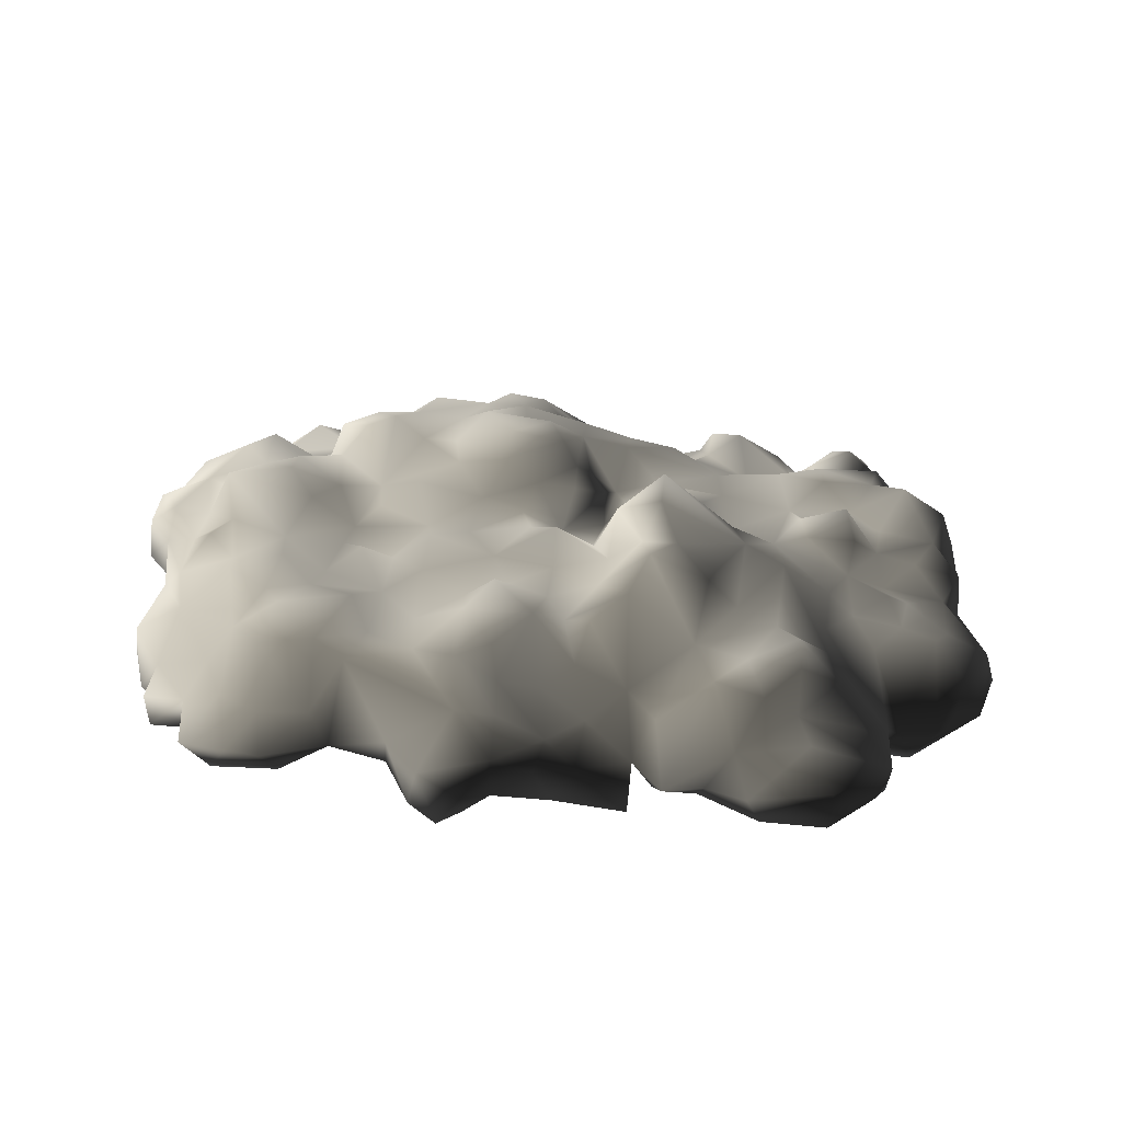
<metadata>
{"format":"obj","ext":"obj","renderer":"f3d","projection":"perspective","resolution":1024,"background":"white","views":[{"elev":29.7,"azim":6.6,"up":"+Y"}]}
</metadata>
<code>
v -0.3016 0.02025 2.007
v -1.039 0.09341 1.647
v -0.6111 0.1891 1.624
v -0.7349 -0.2836 1.95
v -1.106 -0.368 1.905
v -0.4986 -0.2724 2.26
v -0.6055 -0.6832 2.001
v -0.06527 -0.2386 2.13
v -0.2453 -0.4749 2.215
v -0.08778 -0.5537 2.046
v 0.1823 -0.3174 2.114
v -0.4085 -0.7169 2.147
v -0.3804 -0.8801 1.652
v -0.7012 -0.5143 1.742
v -0.7518 -0.4637 1.894
v -1.146 -0.5143 1.692
v 0.2499 -0.1148 2.052
v -0.4085 -0.7169 2.147
v -0.05965 -0.03039 1.962
v -0.08778 0.04276 1.692
v 0.1767 0.008999 1.692
v 0.09792 0.3523 1.388
v 0.368 0.06527 1.495
v -0.3298 0.2228 1.72
v -0.3466 0.3129 1.32
v -0.6843 0.1103 1.14
v -0.3917 0.2003 0.9769
v -0.6955 0.2622 0.8024
v -0.9319 0.1609 1.421
v -0.9262 0.1722 0.9431
v -0.9206 0.206 0.5605
v -0.1384 0.2116 1.545
v -0.1891 0.3635 1.028
v 0.1373 0.2566 1.028
v 0.2667 0.2116 1.23
v 0.4581 0.3185 0.9431
v -0.1384 0.2172 0.8362
v -0.2566 0.296 0.6224
v 0.1486 0.3298 0.7856
v 0.1261 0.4423 0.4535
v 0.4806 0.3129 0.6055
v 0.3737 0.2904 0.4085
v 0.1429 0.2904 0.2341
v -0.05402 0.3579 0.3241
v -0.1384 0.3072 0.04276
v -0.4648 0.2679 0.2735
v -0.6899 0.3466 0.4761
v -0.7349 0.2904 0.2622
v -0.9769 0.1159 0.4029
v 0.3286 0.1666 0.2453
v 0.1823 0.4986 -0.3005
v 0.2611 0.3635 -0.4693
v 0.3849 0.386 -0.1542
v 0.1823 0.5323 -0.6832
v 0.4299 0.206 -0.5087
v 0.4862 0.431 -0.7507
v 0.3962 0.2116 -0.02477
v 0.1429 0.2904 0.2341
v 0.3286 0.1666 0.2453
v 0.08104 0.628 -0.4074
v -0.05964 0.4704 -0.08104
v -0.3129 0.5886 -0.1598
v -0.4142 0.386 0.008998
v -0.6336 0.4423 -0.3793
v -0.8643 0.3917 -0.1542
v -1.151 0.2904 -0.2611
v -0.7349 0.2904 0.2622
v -0.1384 0.3072 0.04276
v 0.1936 0.4592 -0.0529
v -0.4648 0.2679 0.2735
v -0.9206 0.4648 -0.6606
v -1.151 0.538 -0.8407
v -1.039 0.4423 -1.111
v -0.7068 0.4423 -1.055
v -1.337 0.4085 -1.15
v -1.253 0.2341 -1.364
v -0.9544 0.4142 -1.432
v -0.5886 0.3635 -1.482
v -0.3072 0.4085 -1.381
v -0.5042 0.5942 -0.8745
v -0.673 0.5154 -0.5481
v -0.2679 0.6674 -0.4356
v -0.03151 0.6618 -0.6269
v -0.4592 0.3523 -1.69
v -0.2453 0.4592 -0.987
v 0.1598 0.3748 -1.201
v -0.05964 0.1834 -1.64
v 0.2499 0.1384 -1.432
v 0.4806 0.4029 -0.9589
v 0.3061 0.1891 -1.184
v 0.6325 0.1553 -1.178
v -0.2285 0.2453 -1.837
v -0.6224 0.08215 -1.78
v -0.3129 -0.01914 -2.073
v -0.7462 -0.05853 -1.994
v -1.011 0.1103 -1.741
v -0.4873 -0.04165 -2.259
v 0.04728 -0.06978 -2.124
v 0.2048 -0.05853 -1.803
v 0.188 -0.3624 -2.022
v 0.6325 -0.1936 -1.814
v 0.6213 -0.03039 -1.493
v -0.1497 -0.2442 -2.163
v -0.1778 -0.52 -1.944
v -0.3241 -0.52 -2.276
v -0.3804 -0.2161 -2.383
v -0.9881 -0.2442 -1.938
v -1.118 0.02025 -1.612
v -1.292 -0.2161 -1.837
v -1.382 -0.02476 -1.69
v -1.573 -0.2499 -1.752
v -1.59 -0.04165 -1.46
v -1.714 -0.06978 -1.764
v -1.815 -0.2892 -1.887
v 0.565 -0.4806 -1.955
v 0.3568 -0.6325 -1.859
v -1.511 -0.01351 -1.28
v -1.59 0.3129 -1.122
v -0.8981 0.2453 -1.6
v -1.624 0.06527 -1.19
v -1.686 0.06527 -0.9082
v -1.354 0.4592 -0.8295
v -1.506 0.296 -0.6719
v -1.81 0.003371 -1.167
v -2.091 -0.04165 -1.325
v -1.911 -0.002258 -1.719
v -2.142 -0.1542 -1.651
v -2.204 -0.3455 -1.55
v -2.108 -0.3624 -1.792
v -1.945 -0.5819 -1.758
v -1.579 -0.4581 -1.814
v -1.911 -0.6606 -1.629
v -1.433 -0.5931 -1.724
v -1.298 -0.5987 -2.017
v -1.022 -0.5987 -1.854
v -1.213 -0.3568 -2.017
v -0.9938 -0.5143 -1.977
v -0.7856 -0.4243 -2.09
v -0.7068 -0.1823 -2.287
v -0.3241 -0.52 -2.276
v -0.5154 -0.6269 -1.91
v -0.1778 -0.52 -1.944
v -1.022 -0.5987 -1.854
v -1.579 -0.4581 -1.814
v -1.939 0.2172 0.8306
v -2.282 -0.08104 0.8643
v -1.995 0.1328 0.5661
v -1.652 0.2735 0.4873
v -2.406 -0.08104 0.4198
v -1.821 0.04839 1.275
v -2.001 -0.2048 1.298
v -1.838 -0.2217 1.652
v -1.59 0.1047 1.528
v -1.556 -0.2273 1.793
v -2.367 -0.323 1.191
v -2.085 -0.3061 1.602
v -2.417 -0.4468 1.382
v -2.344 -0.6156 1.23
v -2.575 -0.6663 0.9544
v -2.271 -0.7732 1.067
v -2.631 -0.3343 0.7574
v -2.547 -0.2386 0.341
v -1.737 -0.4074 1.967
v -2.035 -0.3962 1.934
v -1.855 -0.5875 1.894
v -2.057 -0.5312 1.579
v -1.855 -0.5875 1.894
v -1.641 -0.6213 1.556
v -2.344 -0.565 1.523
v -2.069 -0.6269 1.376
v -1.99 -0.8689 1.219
v -2.547 -0.7619 0.7518
v -2.226 -0.7507 0.6561
v -2.671 -0.5312 0.6955
v -2.536 -0.5987 0.4536
v -2.564 -0.3399 0.1103
v -2.339 -0.7057 0.2341
v -2.547 -0.7619 0.7518
v -2.226 -0.7507 0.6561
v -1.41 -0.5256 1.962
v -1.641 -0.6213 1.556
v -1.146 -0.5143 1.692
v -1.106 -0.368 1.905
v -1.5 -0.368 2.063
v -1.106 -0.368 1.905
v -1.236 -0.1936 1.815
v -1.039 0.09341 1.647
v -1.23 0.1891 1.568
v -1.106 -0.368 1.905
v -1.528 0.2397 1.247
v -1.067 0.2904 1.196
v -1.388 0.2003 0.9487
v -0.9319 0.1609 1.421
v -0.9262 0.1722 0.9431
v -1.343 0.1666 0.7237
v -1.123 0.2847 0.5774
v -0.9206 0.206 0.5605
v -1.292 0.1891 0.3804
v -0.9769 0.1159 0.4029
v -1.602 0.3072 0.7687
v -1.652 0.2172 1.061
v -1.652 0.2735 0.4873
v -1.562 0.3466 0.05401
v -1.264 0.1778 0.1272
v -2.187 0.3804 -0.1542
v -2.074 0.2341 0.2228
v -1.433 0.2847 -0.2442
v -2.311 0.1103 -0.05853
v -1.151 0.2904 -0.2611
v -2.333 0.08778 0.2622
v -2.581 0.08778 -0.1823
v -2.581 -0.04165 0.0709
v -2.44 0.1159 -0.565
v -1.995 0.1328 0.5661
v -2.181 0.2172 0.3973
v -2.406 -0.08104 0.4198
v -1.506 0.296 -0.6719
v -1.77 0.3523 -0.5143
v -1.759 0.4198 -0.2161
v -2.012 0.2904 -0.5031
v -1.759 0.1722 -0.7394
v -2.074 0.2453 -1.043
v -1.81 0.003371 -1.167
v -2.215 0.2791 -0.7844
v -2.243 0.1609 -0.3568
v -2.598 0.00337 -1.026
v -2.344 -0.1148 -1.184
v -2.091 -0.04165 -1.325
v -2.204 -0.3455 -1.55
v -2.327 -0.61 -1.437
v -2.682 -0.04165 -0.7057
v -2.603 -0.2499 -0.9701
v -2.389 -0.3399 -1.139
v -2.417 -0.3511 -0.7788
v -2.778 -0.007885 -0.5031
v -2.671 -0.3005 -0.6269
v -2.778 -0.278 -0.1035
v -2.446 -0.52 -0.06978
v -2.479 -0.4637 -0.4468
v -2.772 -0.04727 -0.188
v -2.564 -0.3399 0.1103
v -2.446 -0.52 -0.06978
v -2.547 -0.2386 0.341
v 0.61 -0.5594 1.99
v 0.7225 -0.7901 1.798
v 0.2667 -0.6494 1.922
v -0.02025 -0.6719 1.753
v 0.7563 -0.3399 1.911
v 0.4243 -0.3399 2.018
v 0.4581 -0.1542 1.765
v -0.2904 -0.807 1.888
v -0.3804 -0.8801 1.652
v -1.264 0.1778 0.1272
v -1.095 0.3129 0.05964
v -0.9769 0.1159 0.4029
v -1.292 0.1891 0.3804
v -2.024 -0.7844 -1.33
v -2.069 -0.5481 -1.555
v -2.316 -0.7 -1.268
v -2.277 -0.6325 -1.038
v -2.277 -0.6325 -1.038
v -2.069 -0.5481 -1.555
v -1.945 -0.5819 -1.758
v -1.911 -0.6606 -1.629
v -1.686 0.06527 -0.9082
v -1.292 0.1891 0.3804
v 0.4806 0.1553 -1.347
v 0.7169 0.008997 -1.252
v 2.647 -0.09792 0.206
v 2.658 -0.1035 0.5942
v 2.411 -0.06978 0.296
v 2.259 -0.03039 0.1834
v 2.928 -0.2555 0.5661
v 2.771 -0.2611 0.8756
v 2.366 -0.05853 0.6224
v 2.017 0.08215 0.2397
v 2.276 0.06527 0.4479
v 2.056 0.03714 0.6786
v 2.574 -0.03039 0.8081
v 2.608 -0.4412 1.219
v 2.377 -0.4243 1.298
v 2.765 -0.2667 0.08215
v 1.899 0.07652 0.4648
v 1.527 0.2397 0.1609
v 1.6 0.3072 0.5492
v 1.882 0.06527 0.9037
v 2.197 -0.06978 0.8925
v 2.293 -0.3511 1.376
v 2.377 -0.4243 1.298
v 2.377 -0.4243 1.298
v 2.112 -0.565 1.528
v 2.377 -0.4243 1.298
v 2.467 -0.8407 0.9375
v 2.248 -0.6213 1.163
v 2.715 -0.5087 1.039
v 2.248 -0.8745 0.8587
v 2.889 -0.5031 0.9094
v 2.979 -0.4356 0.583
v 2.867 -0.6606 0.6392
v 2.467 -0.8407 0.9375
v 2.591 -0.7113 0.2679
v 2.85 -0.4693 0.2453
v 2.377 -0.8182 0.5661
v 2.444 -0.7394 0.2003
v 2.765 -0.2667 0.08215
v 2.574 -0.4412 0.1215
v 2.765 -0.2667 0.08215
v 2.248 -0.8745 0.8587
v 0.4299 0.206 -0.5087
v 0.4862 0.431 -0.7507
v 0.7225 0.3016 -0.4862
v 1.105 0.2116 -0.8295
v 1.156 0.2228 -0.5087
v 0.9308 0.3466 -0.3343
v 0.565 0.206 -0.2611
v 1.533 0.2341 -0.852
v 1.308 0.01463 -1.167
v 1.617 0.1609 -0.4581
v 0.9364 0.1497 -1.161
v 0.7901 0.3072 -1.026
v 1.218 0.1497 -0.1542
v 1.004 0.3241 -0.1767
v 0.5087 0.3129 -0.02477
v 1.527 0.2397 0.1609
v 1.842 0.296 -0.655
v 2.039 0.1441 -0.5256
v 2.169 0.2003 -0.8295
v 2.383 0.3129 -0.5706
v 2.394 0.03714 -0.897
v 2.214 0.1441 -1.145
v 1.831 0.07652 -1.15
v 1.544 -0.05853 -1.145
v 1.814 0.296 -0.8463
v 2.248 -0.3455 -1.111
v 2.444 -0.2892 -0.7451
v 2.101 0.02025 -1.24
v 2.248 -0.1204 -1.55
v 2.028 0.09341 -1.544
v 1.747 0.04839 -1.358
v 2.653 0.1722 -0.4975
v 2.737 -0.1035 -0.5875
v 2.444 -0.2892 -0.7451
v 2.703 -0.4356 -0.5312
v 2.315 -0.3399 -0.5368
v 2.422 -0.4243 -0.4187
v 2.259 -0.5312 -1.499
v 2.315 -0.323 -1.825
v 2.141 -0.1148 -1.809
v 2.135 -0.3061 -1.927
v 1.972 -0.5087 -1.78
v 2.169 -0.5987 -1.702
v 2.698 -0.4412 -0.1767
v 2.557 -0.5031 0.01463
v 2.765 -0.2667 0.08215
v 2.76 -0.1542 -0.3118
v 2.58 0.1103 -0.2105
v 2.748 -0.007882 0.02025
v 2.45 0.1215 0.1215
v 2.208 0.1047 -0.03039
v 2.225 0.1272 -0.2949
v 2.647 -0.09792 0.206
v 2.259 -0.03039 0.1834
v 2.017 0.08215 0.2397
v 2.051 0.251 0.07653
v 1.735 0.251 0.05964
v 2.574 -0.4412 0.1215
v 1.69 0.2397 -0.2105
v 1.989 0.3691 -0.1373
v 2.011 0.1834 -0.3343
v 1.758 0.1384 -0.3455
v 0.565 -0.4806 -1.955
v 0.7901 -0.6944 -1.696
v 0.9139 -0.5931 -2.017
v 0.9645 -0.3568 -2.017
v 0.7676 -0.2048 -1.899
v 0.942 -0.0529 -1.73
v 1.201 -0.4074 -1.91
v 1.235 0.1384 -1.623
v 1.46 -0.3174 -1.854
v 1.516 -0.02477 -1.634
v 1.617 -0.04165 -1.347
v 1.173 -0.6832 -1.859
v 1.533 -0.7957 -1.55
v 1.69 -0.4356 -1.719
v 1.871 -0.7451 -1.64
v 1.972 -0.5087 -1.78
v 1.696 -0.188 -1.623
v 1.021 0.08778 -1.381
v 1.032 0.1272 -1.651
v 0.7169 0.008997 -1.252
v 1.696 -0.188 -1.623
v 0.6325 0.1553 -1.178
v 0.4806 0.4029 -0.9589
v 2.135 -0.3061 -1.927
v 1.91 0.02588 -1.668
v 1.696 -0.188 -1.623
v 1.347 0.3748 0.4198
v 1.178 0.3579 0.7574
v 0.9308 0.538 0.7518
v 1.145 0.431 1.011
v 0.7788 0.6055 1.028
v 1.083 0.1609 1.331
v 1.325 0.2285 0.9713
v 0.6606 0.4085 1.185
v 0.7 0.02025 1.675
v 0.4412 0.3016 1.36
v 0.4581 0.3185 0.9431
v 0.2667 0.2116 1.23
v 0.7 0.4929 0.6786
v 1.6 0.3072 0.5492
v 1.527 0.2397 0.1609
v 1.252 0.296 0.05965
v 1.218 0.1497 -0.1542
v 0.4806 0.3129 0.6055
v 0.5143 0.5492 0.3691
v 0.3737 0.2904 0.4085
v 0.5087 0.3129 -0.02477
v 0.7901 0.6224 -0.01351
v 0.8013 0.6336 0.386
v 1.004 0.3241 -0.1767
v 0.3286 0.1666 0.2453
v 0.3962 0.2116 -0.02477
v 1.527 0.05402 1.714
v 1.73 -0.02476 1.765
v 1.37 -0.1936 1.956
v 1.814 -0.09229 1.979
v 2.315 -0.3849 1.731
v 2.135 -0.2048 1.596
v 2.293 -0.3511 1.376
v 1.735 0.2116 1.613
v 1.46 -0.3905 2.153
v 1.223 0.1778 1.759
v 0.9476 -0.4468 2.035
v 0.8857 -0.1148 1.776
v 1.083 0.1609 1.331
v 1.415 0.1891 1.511
v 1.578 0.2003 1.129
v 1.719 0.296 1.416
v 1.893 0.06527 1.179
v 1.972 0.05402 1.495
v 1.6 0.3072 0.5492
v 1.325 0.2285 0.9713
v 0.7563 -0.3399 1.911
v 1.882 0.06527 0.9037
v 0.8801 -0.5368 1.872
v 1.15 -0.5425 1.9
v 1.201 -0.4243 2.007
v 1.538 -0.5537 2.125
v 1.578 -0.6213 1.917
v 1.944 -0.6269 2.04
v 1.961 -0.2949 2.164
v 2.203 -0.4693 1.945
v 2.287 -0.5706 1.686
v 2.112 -0.565 1.528
v 1.944 -0.7113 1.855
v 2.112 -0.565 1.528
v 1.944 -0.7113 1.855
v 0.368 0.06527 1.495
v 0.4581 -0.1542 1.765
v 0.7563 -0.3399 1.911
v 0.8857 -0.1148 1.776
v 0.6325 -0.1936 -1.814
v 0.6213 -0.03039 -1.493
v 2.084 -0.5481 -0.7957
v 2.315 -0.3399 -0.5368
v 2.174 -0.5537 -1.077
v 1.983 -0.8576 -1.297
v 1.871 -0.7451 -1.64
v 0.3962 0.2116 -0.02477
g Rock_group_13_LOD0_13081_63
f 1 3 2
f 1 2 4
f 4 2 5
f 6 1 4
f 4 7 6
f 8 1 6
f 6 9 8
f 8 9 10
f 8 10 11
f 12 6 7
f 7 13 12
f 7 14 13
f 15 14 7
f 4 5 15
f 7 4 15
f 16 15 5
f 16 14 15
f 17 8 11
f 9 18 10
f 9 6 18
f 19 8 17
f 20 19 17
f 17 21 20
f 22 20 21
f 23 22 21
f 19 20 24
f 1 19 24
f 24 3 1
f 3 24 25
f 26 3 25
f 25 27 26
f 28 26 27
f 26 29 3
f 30 26 28
f 26 30 29
f 31 30 28
f 32 22 25
f 32 25 24
f 22 32 20
f 24 20 32
f 33 27 25
f 33 25 22
f 34 33 22
f 34 22 35
f 35 22 23
f 34 35 36
f 34 37 33
f 33 37 27
f 28 27 38
f 38 27 37
f 37 39 38
f 34 39 37
f 34 36 39
f 40 38 39
f 39 41 40
f 39 36 41
f 41 42 40
f 43 40 42
f 44 38 40
f 43 44 40
f 43 45 44
f 46 44 45
f 46 38 44
f 46 47 38
f 48 47 46
f 47 48 31
f 31 48 49
f 50 43 42
f 31 28 47
f 47 28 38
f 51 53 52
f 54 51 52
f 54 52 55
f 53 55 52
f 55 56 54
f 55 53 57
f 58 57 53
f 59 57 58
f 60 51 54
f 60 61 51
f 62 61 60
f 61 62 63
f 63 62 64
f 63 64 65
f 66 65 64
f 65 67 63
f 58 61 68
f 61 63 68
f 58 69 61
f 68 63 70
f 63 67 70
f 51 61 69
f 71 66 64
f 71 72 66
f 71 73 72
f 74 73 71
f 72 73 75
f 73 76 75
f 77 76 73
f 78 77 73
f 78 73 74
f 79 78 74
f 79 74 80
f 81 80 74
f 74 71 81
f 81 82 80
f 80 82 83
f 84 78 79
f 83 85 80
f 80 85 79
f 86 79 85
f 86 87 79
f 86 85 54
f 54 85 83
f 88 87 86
f 89 86 54
f 90 86 89
f 86 90 88
f 89 91 90
f 87 92 79
f 92 84 79
f 78 84 93
f 93 84 92
f 92 94 93
f 94 95 93
f 93 95 96
f 94 97 95
f 94 92 98
f 98 92 99
f 87 99 92
f 87 88 99
f 98 99 100
f 99 101 100
f 101 99 88
f 102 101 88
f 103 98 100
f 103 94 98
f 94 103 97
f 104 103 100
f 103 104 105
f 106 103 105
f 103 106 97
f 107 96 95
f 108 96 107
f 108 107 109
f 109 110 108
f 110 109 111
f 112 110 111
f 112 111 113
f 114 113 111
f 110 112 76
f 108 110 76
f 115 100 101
f 104 100 116
f 100 115 116
f 117 76 112
f 117 118 76
f 76 119 108
f 108 119 96
f 93 96 119
f 119 78 93
f 112 120 117
f 118 117 120
f 118 120 121
f 121 122 118
f 121 123 122
f 123 66 122
f 120 124 121
f 124 120 112
f 112 125 124
f 112 126 125
f 125 126 127
f 128 125 127
f 128 127 129
f 129 127 126
f 129 126 114
f 129 114 130
f 131 130 114
f 130 131 132
f 132 131 133
f 134 133 131
f 134 135 133
f 134 131 136
f 134 136 137
f 107 137 136
f 137 107 138
f 107 95 138
f 95 139 138
f 138 139 140
f 138 140 141
f 138 141 137
f 139 95 97
f 140 139 106
f 139 97 106
f 142 141 140
f 141 143 137
f 143 134 137
f 107 136 109
f 109 136 131
f 131 111 109
f 114 111 144
f 113 114 126
f 112 113 126
f 145 147 146
f 148 147 145
f 147 149 146
f 145 146 150
f 150 146 151
f 152 150 151
f 152 153 150
f 154 153 152
f 155 151 146
f 151 155 156
f 152 151 156
f 155 157 156
f 155 158 157
f 158 155 159
f 160 158 159
f 159 155 161
f 161 155 146
f 162 161 146
f 149 162 146
f 163 154 152
f 164 163 152
f 152 156 164
f 164 165 163
f 164 156 166
f 164 166 167
f 167 166 168
f 156 169 166
f 169 157 158
f 157 169 156
f 158 170 169
f 170 166 169
f 170 158 171
f 158 160 171
f 160 159 172
f 172 173 160
f 160 173 171
f 172 159 174
f 161 162 174
f 159 161 174
f 174 162 175
f 162 176 175
f 176 177 175
f 175 178 174
f 175 179 178
f 175 177 179
f 165 181 180
f 181 182 180
f 182 183 180
f 180 184 165
f 180 185 184
f 184 163 165
f 163 184 154
f 184 186 154
f 185 187 186
f 187 188 186
f 184 189 186
f 188 153 186
f 154 186 153
f 190 153 188
f 190 188 191
f 192 190 191
f 191 188 193
f 187 193 188
f 194 192 191
f 191 193 194
f 150 153 190
f 195 192 194
f 194 196 195
f 194 197 196
f 198 195 196
f 196 199 198
f 197 199 196
f 195 198 148
f 195 148 200
f 192 195 200
f 192 200 201
f 192 201 190
f 190 201 150
f 148 145 200
f 145 201 200
f 150 201 145
f 202 204 203
f 205 202 203
f 202 205 206
f 204 207 203
f 208 206 205
f 204 209 207
f 208 210 206
f 210 208 211
f 210 211 212
f 208 213 211
f 214 202 206
f 214 206 215
f 210 215 206
f 214 215 216
f 210 212 216
f 216 215 210
f 209 217 207
f 218 207 217
f 207 218 219
f 219 220 205
f 219 218 220
f 220 218 221
f 221 222 220
f 223 222 221
f 213 220 224
f 220 222 224
f 225 220 213
f 225 205 220
f 222 226 224
f 227 226 222
f 227 222 228
f 222 223 228
f 229 227 228
f 230 227 229
f 226 231 224
f 232 231 226
f 226 233 232
f 226 227 233
f 227 230 233
f 234 232 233
f 231 213 224
f 231 235 213
f 231 236 235
f 231 232 236
f 232 234 236
f 235 236 237
f 238 237 236
f 213 208 225
f 225 208 205
f 236 239 238
f 213 235 211
f 240 235 237
f 235 240 211
f 237 212 240
f 211 240 212
f 212 237 241
f 237 242 241
f 212 241 243
f 216 212 243
f 205 203 219
f 207 219 203
f 244 246 245
f 247 245 246
f 248 244 245
f 249 246 244
f 249 244 248
f 248 250 249
f 250 17 249
f 250 21 17
f 250 23 21
f 246 10 247
f 251 247 10
f 247 251 252
f 11 10 246
f 249 11 246
f 249 17 11
f 252 251 18
f 18 251 10
f 67 254 253
f 255 67 253
f 253 254 66
f 255 253 256
f 65 66 254
f 67 65 254
f 122 66 72
f 72 118 122
f 75 118 72
f 76 118 75
f 77 119 76
f 78 119 77
f 230 258 257
f 258 230 229
f 230 257 259
f 257 260 259
f 233 230 259
f 233 259 261
f 262 129 263
f 262 263 264
f 129 262 128
f 62 81 64
f 82 81 62
f 60 82 62
f 81 71 64
f 82 60 83
f 54 83 60
f 89 54 56
f 218 265 221
f 218 217 265
f 265 223 221
f 266 204 202
f 102 88 267
f 267 88 90
f 91 102 267
f 267 90 91
f 268 102 91
f 19 1 8
f 3 29 2
f 53 51 69
f 53 69 58
f 269 271 270
f 269 272 271
f 273 269 270
f 274 273 270
f 275 270 271
f 271 272 276
f 271 276 277
f 277 275 271
f 278 277 276
f 275 277 278
f 279 274 270
f 279 270 275
f 280 274 279
f 281 280 279
f 273 282 269
f 283 278 276
f 276 284 283
f 283 284 285
f 285 286 283
f 278 283 286
f 275 287 279
f 275 278 287
f 286 287 278
f 286 288 287
f 289 279 287
f 287 288 290
f 291 290 288
f 292 293 280
f 291 294 292
f 293 292 294
f 293 295 280
f 296 293 294
f 280 295 274
f 295 297 274
f 297 273 274
f 273 297 298
f 297 299 298
f 299 297 300
f 295 300 297
f 301 299 300
f 301 302 299
f 299 302 298
f 302 273 298
f 303 301 300
f 304 301 303
f 305 302 301
f 301 306 305
f 306 301 304
f 307 273 302
f 308 303 300
f 309 311 310
f 311 312 310
f 312 311 313
f 313 311 314
f 314 311 315
f 309 315 311
f 312 313 316
f 317 312 316
f 316 313 318
f 317 319 312
f 319 320 312
f 312 320 310
f 318 313 321
f 313 322 321
f 315 322 314
f 313 314 322
f 322 315 323
f 324 318 321
f 318 325 316
f 325 318 326
f 326 327 325
f 328 327 326
f 329 327 328
f 329 330 327
f 316 330 331
f 332 316 331
f 330 333 327
f 330 316 333
f 316 325 333
f 327 333 325
f 330 329 334
f 329 335 334
f 334 336 330
f 336 331 330
f 336 334 337
f 337 338 336
f 336 338 331
f 338 339 331
f 329 328 340
f 329 340 341
f 329 341 342
f 342 341 343
f 342 343 344
f 345 344 343
f 346 337 334
f 337 346 347
f 337 347 348
f 337 348 338
f 347 349 348
f 350 349 347
f 351 350 347
f 347 346 351
f 345 343 352
f 345 352 353
f 354 353 352
f 343 354 352
f 355 354 343
f 355 341 340
f 341 355 343
f 356 355 340
f 357 354 355
f 357 355 356
f 357 356 358
f 356 359 358
f 356 360 359
f 328 360 356
f 340 328 356
f 357 358 361
f 361 354 357
f 361 358 362
f 362 358 359
f 363 362 359
f 364 363 359
f 364 365 363
f 366 353 354
f 324 363 365
f 365 367 324
f 368 367 365
f 368 365 364
f 359 368 364
f 369 367 368
f 368 359 369
f 359 360 369
f 370 367 369
f 318 324 367
f 367 370 318
f 369 326 370
f 326 360 328
f 370 326 318
f 369 360 326
f 371 373 372
f 374 373 371
f 371 375 374
f 374 375 376
f 377 374 376
f 374 377 373
f 376 378 377
f 377 378 379
f 378 380 379
f 380 378 381
f 377 379 382
f 373 382 372
f 373 377 382
f 372 382 383
f 382 384 383
f 379 384 382
f 384 385 383
f 384 386 385
f 384 387 386
f 379 387 384
f 380 387 379
f 381 378 317
f 388 317 378
f 388 378 389
f 388 389 376
f 376 389 378
f 376 390 388
f 332 381 317
f 331 381 332
f 317 316 332
f 391 380 381
f 317 388 319
f 388 390 319
f 392 319 390
f 320 319 392
f 393 320 392
f 320 393 310
f 348 394 387
f 395 348 387
f 348 395 338
f 395 339 338
f 395 396 339
f 394 386 396
f 381 331 339
f 339 387 381
f 397 399 398
f 398 399 400
f 400 399 401
f 402 400 401
f 400 402 403
f 403 398 400
f 398 403 397
f 401 404 402
f 405 402 404
f 406 405 404
f 404 401 407
f 407 408 404
f 404 408 406
f 401 409 407
f 399 409 401
f 397 403 410
f 410 411 397
f 397 411 412
f 411 413 412
f 407 409 414
f 409 415 414
f 414 415 416
f 416 415 417
f 415 418 417
f 412 418 397
f 397 418 419
f 415 419 418
f 409 419 415
f 418 420 417
f 412 413 420
f 418 412 420
f 397 419 399
f 409 399 419
f 417 421 416
f 422 421 417
f 423 425 424
f 424 425 426
f 426 427 424
f 427 428 424
f 427 429 428
f 430 423 424
f 431 426 425
f 432 425 423
f 425 432 433
f 434 433 432
f 432 435 434
f 436 435 432
f 423 436 432
f 436 423 430
f 436 437 435
f 438 437 436
f 438 436 430
f 437 438 439
f 439 440 429
f 439 438 440
f 438 430 440
f 428 429 440
f 441 437 439
f 441 442 437
f 442 435 437
f 433 434 443
f 430 424 440
f 429 444 439
f 441 439 444
f 443 445 433
f 445 446 433
f 447 433 446
f 448 447 446
f 446 449 448
f 448 449 450
f 450 451 448
f 450 452 451
f 452 450 453
f 450 454 453
f 454 450 455
f 431 447 448
f 431 448 451
f 426 431 451
f 451 427 426
f 452 453 427
f 427 451 452
f 453 429 427
f 456 429 453
f 447 431 425
f 425 433 447
f 449 457 450
f 458 459 405
f 405 459 460
f 405 460 461
f 461 402 405
f 405 406 458
f 406 408 458
f 462 463 376
f 463 390 376
f 462 376 375
f 371 462 375
f 464 466 465
f 335 465 466
f 466 334 335
f 334 466 346
f 346 466 467
f 468 346 467
f 468 351 346
f 350 351 468
f 309 469 315
f 469 323 315
f 440 424 428

</code>
